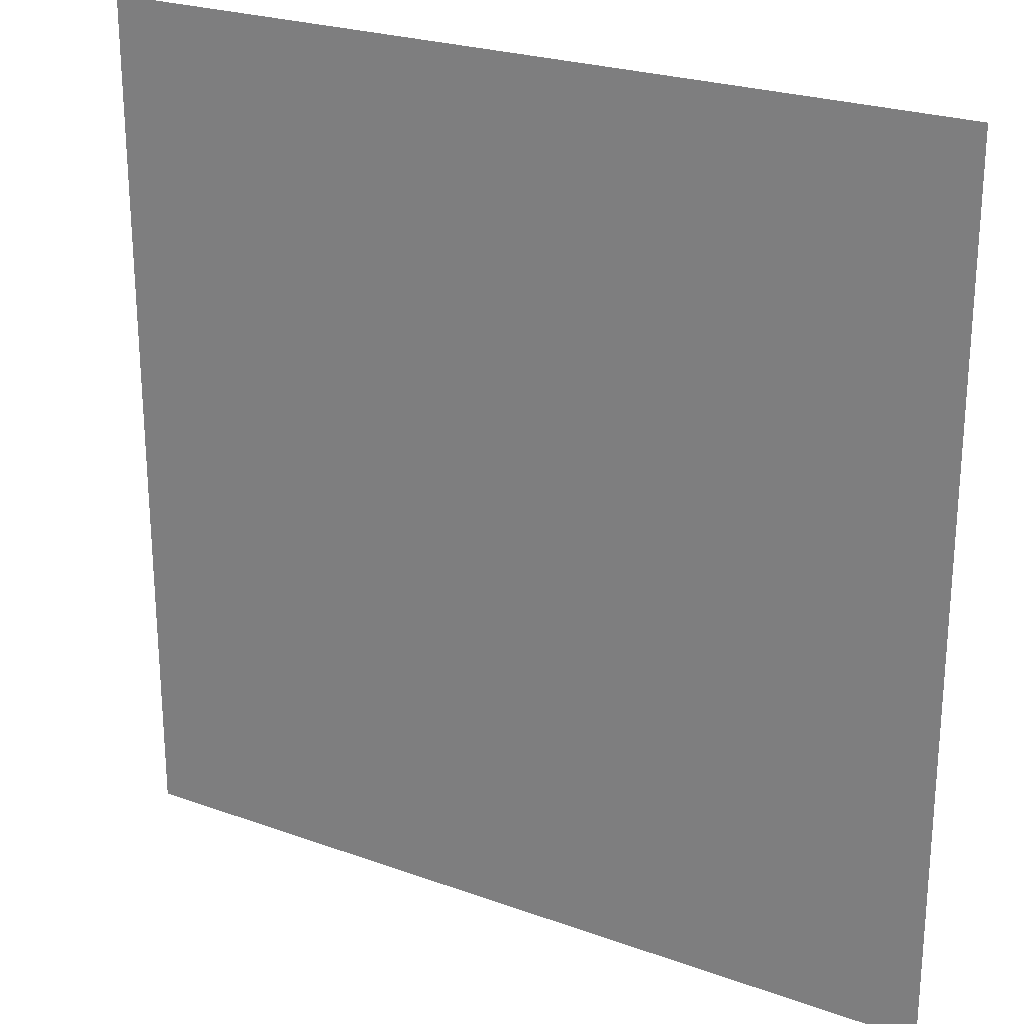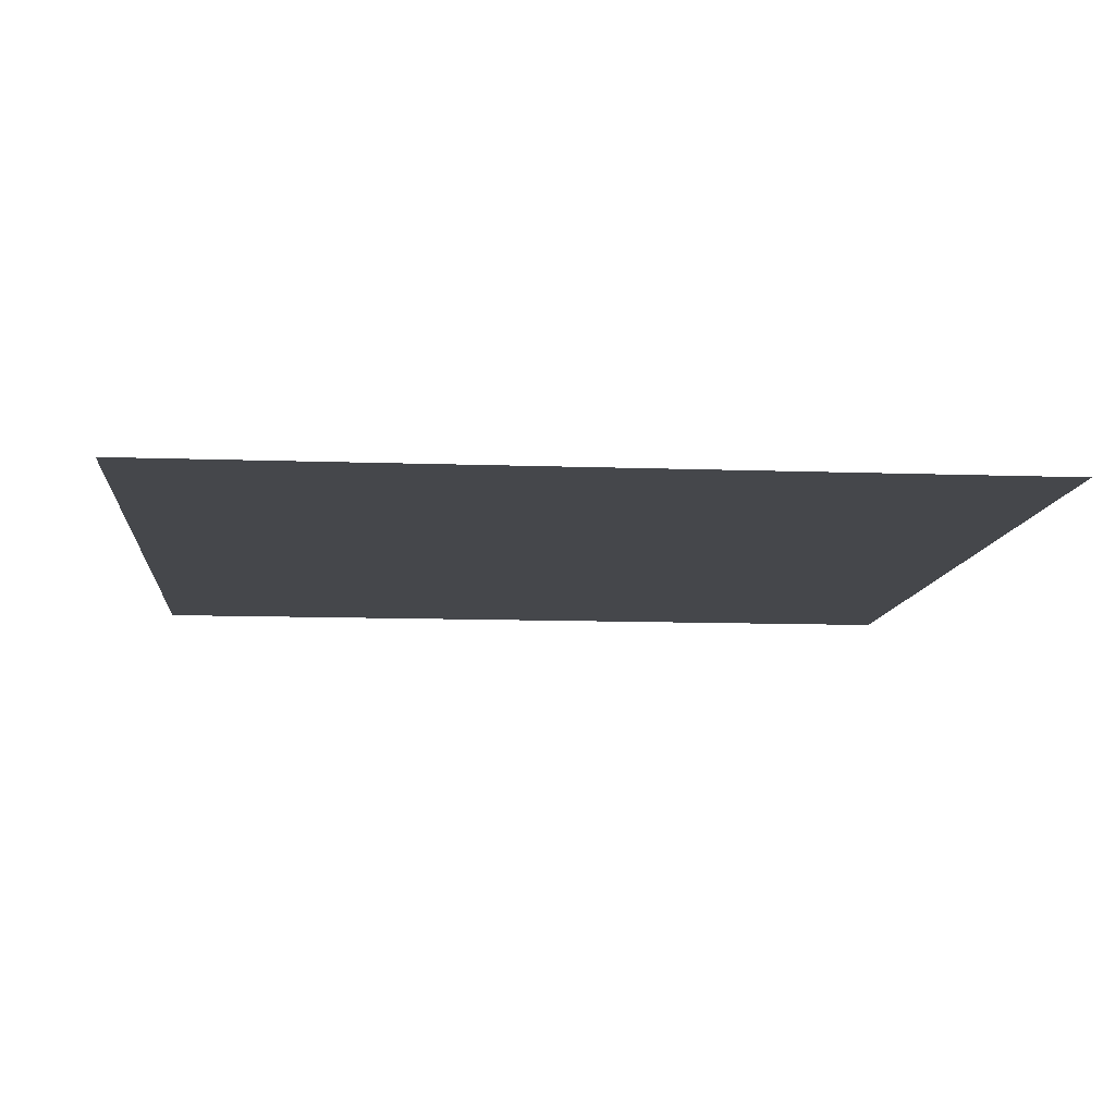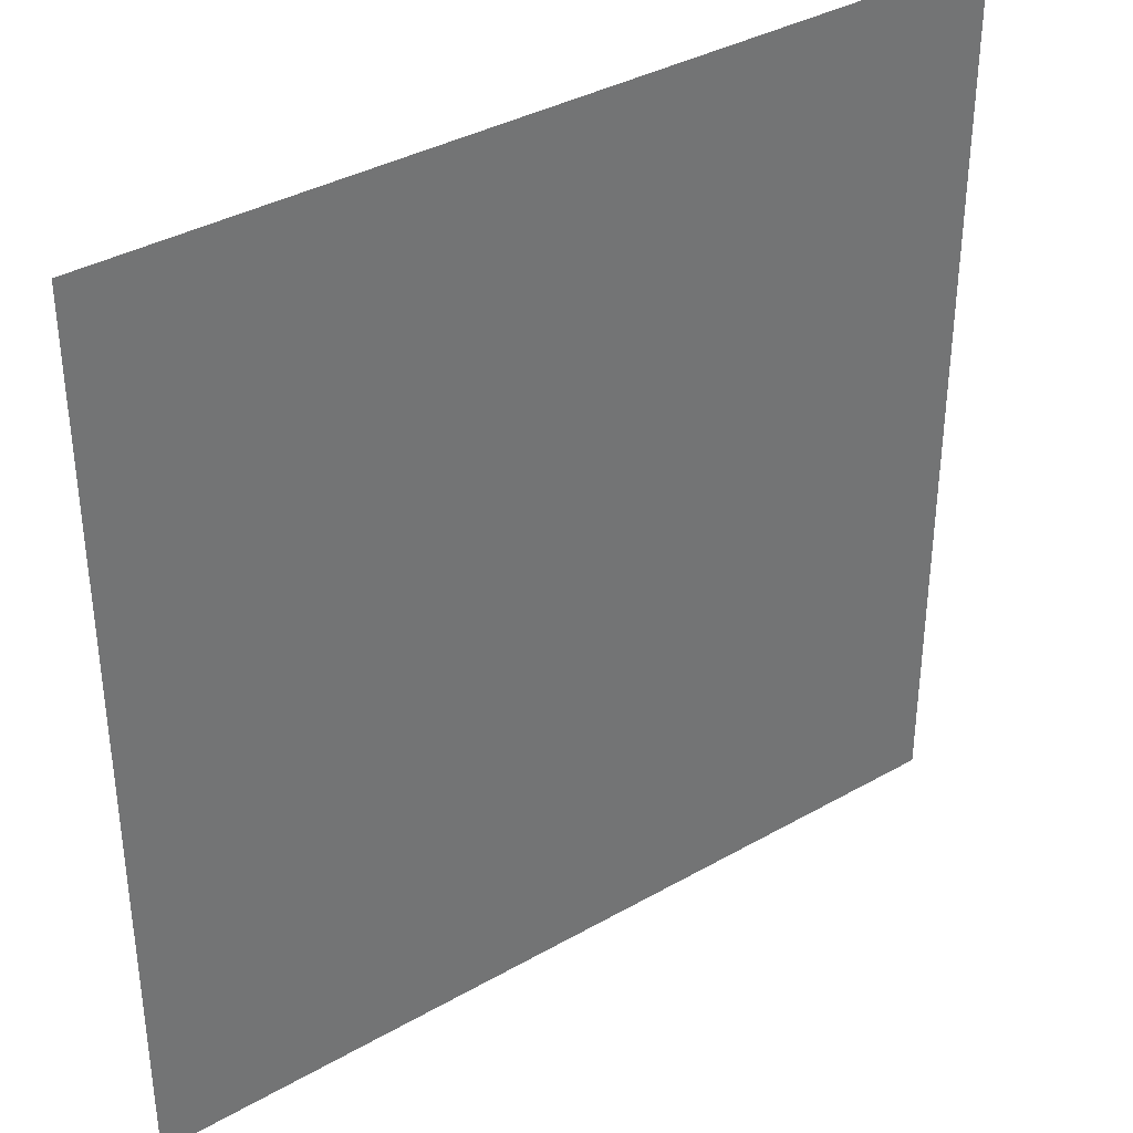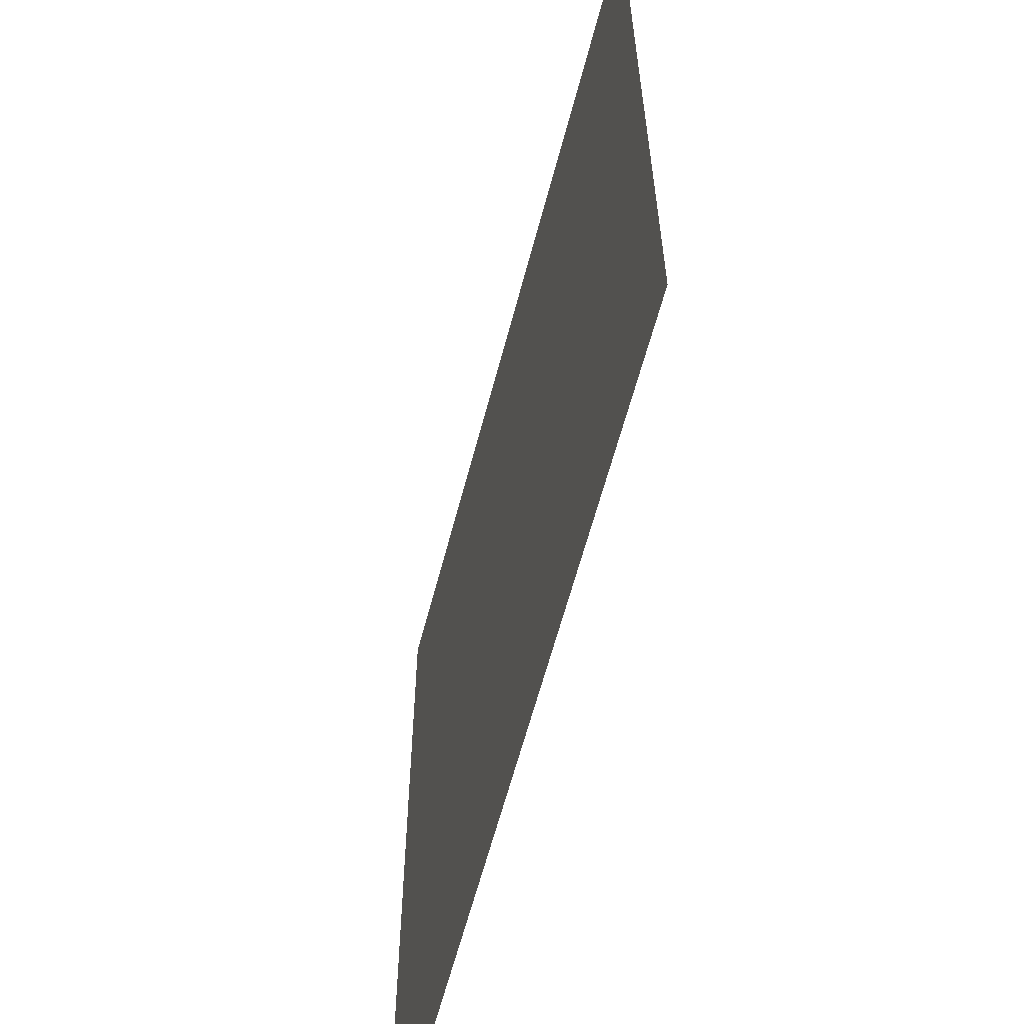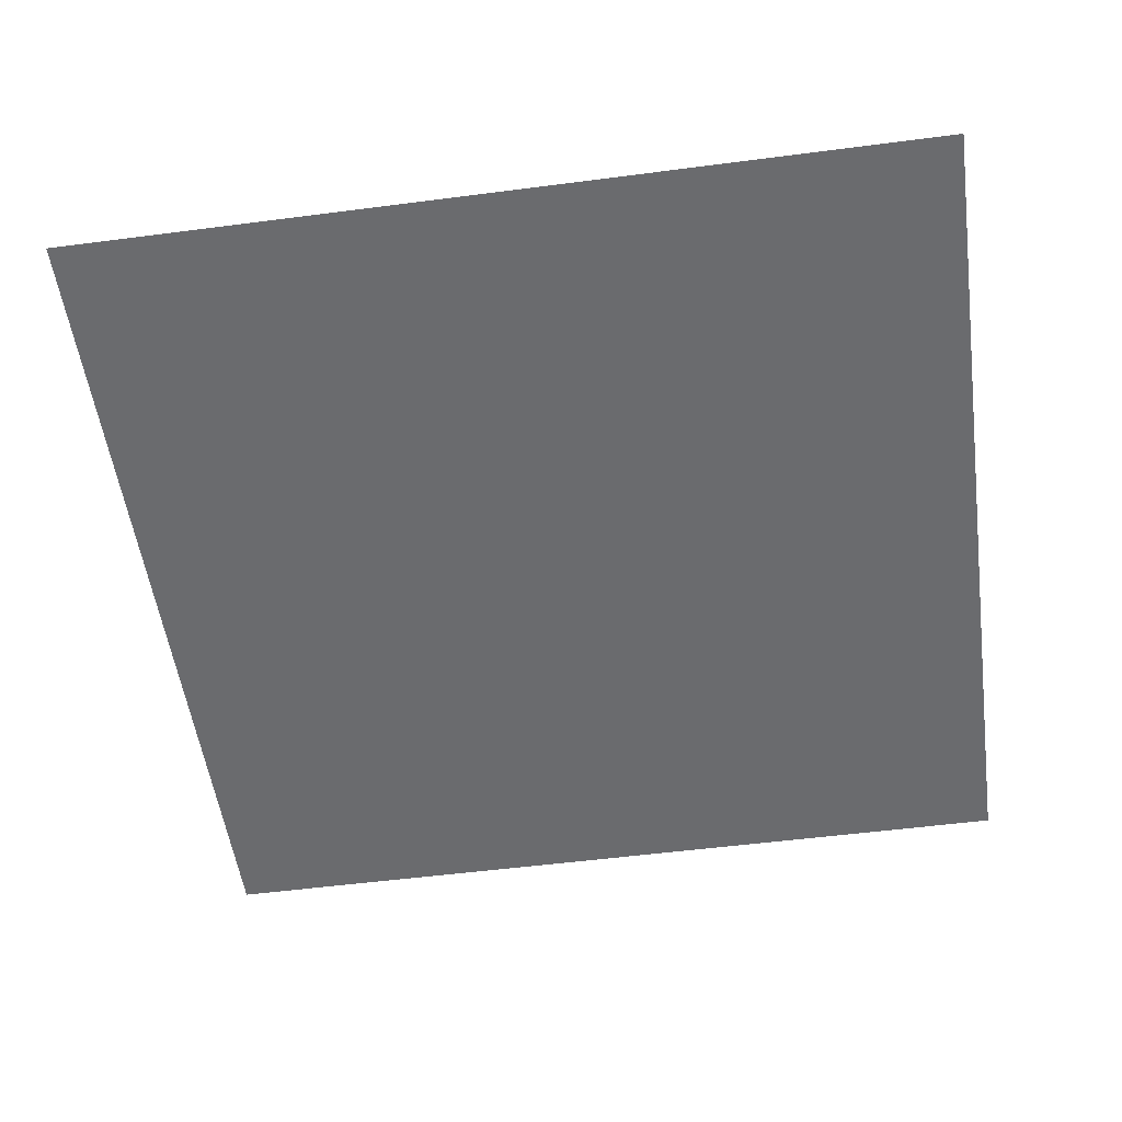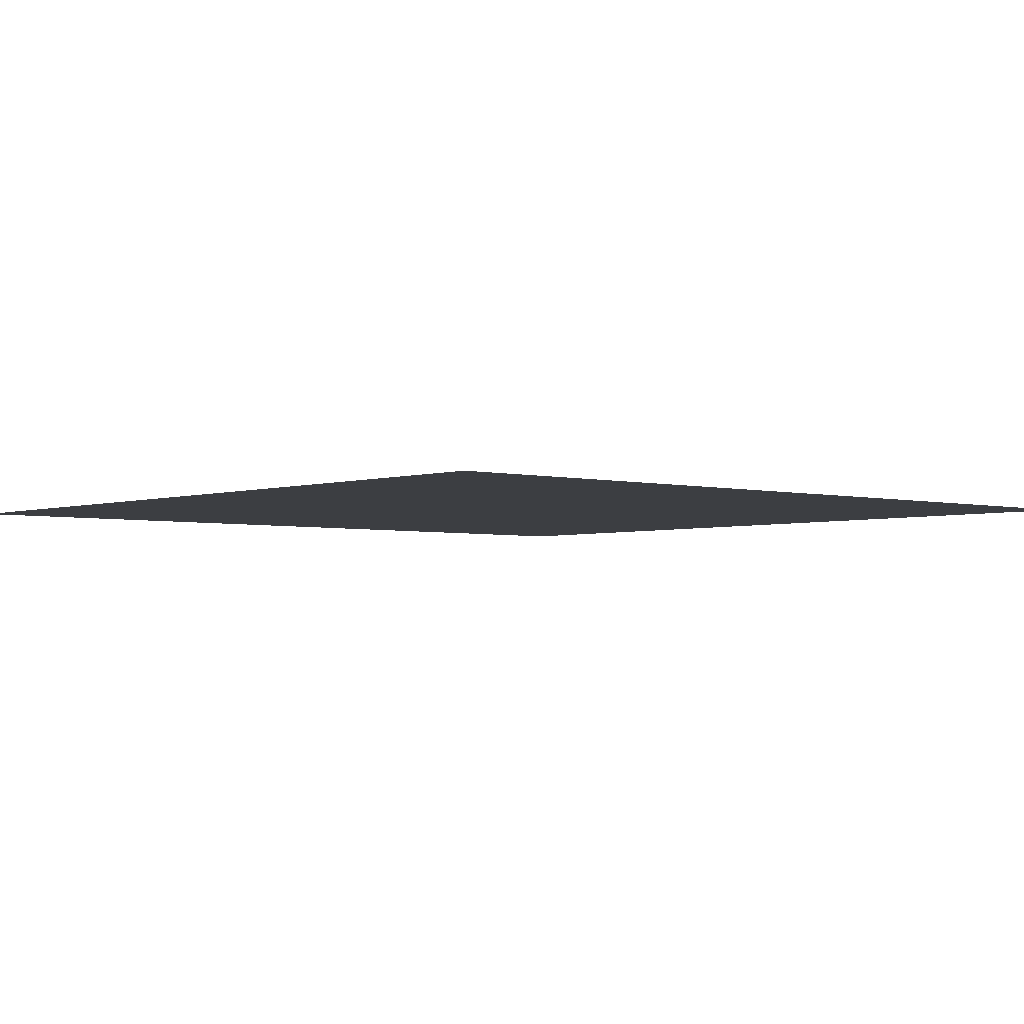
<metadata>
{"format":"obj","ext":"obj","renderer":"f3d","projection":"perspective","resolution":1024,"background":"white","views":[{"elev":24.2,"azim":-149.1,"up":"+Y"},{"elev":-10.4,"azim":-5.3,"up":"+Z"},{"elev":36.5,"azim":-36.6,"up":"+Y"},{"elev":-61.3,"azim":-104.6,"up":"+Y"},{"elev":-53.4,"azim":97.9,"up":"+Z"},{"elev":-3.3,"azim":-41.2,"up":"+Z"}]}
</metadata>
<code>
g pb_Mesh162126
v -0.5 -0.5 0.5
v -0.5 0.5 0.5
v 0.5 0.5 0.5
v 0.5 -0.5 0.5
g pb_Mesh162126_0
f 3 2 1
f 4 3 1

</code>
